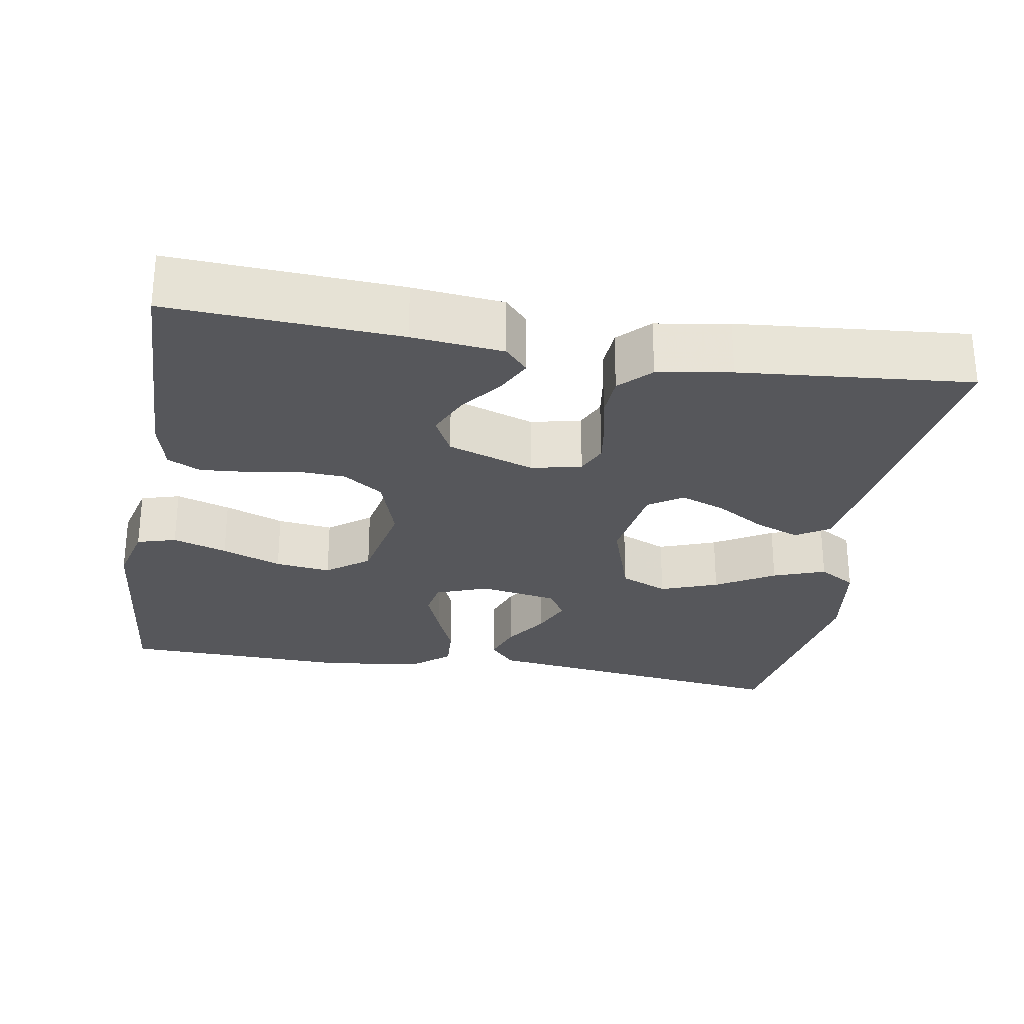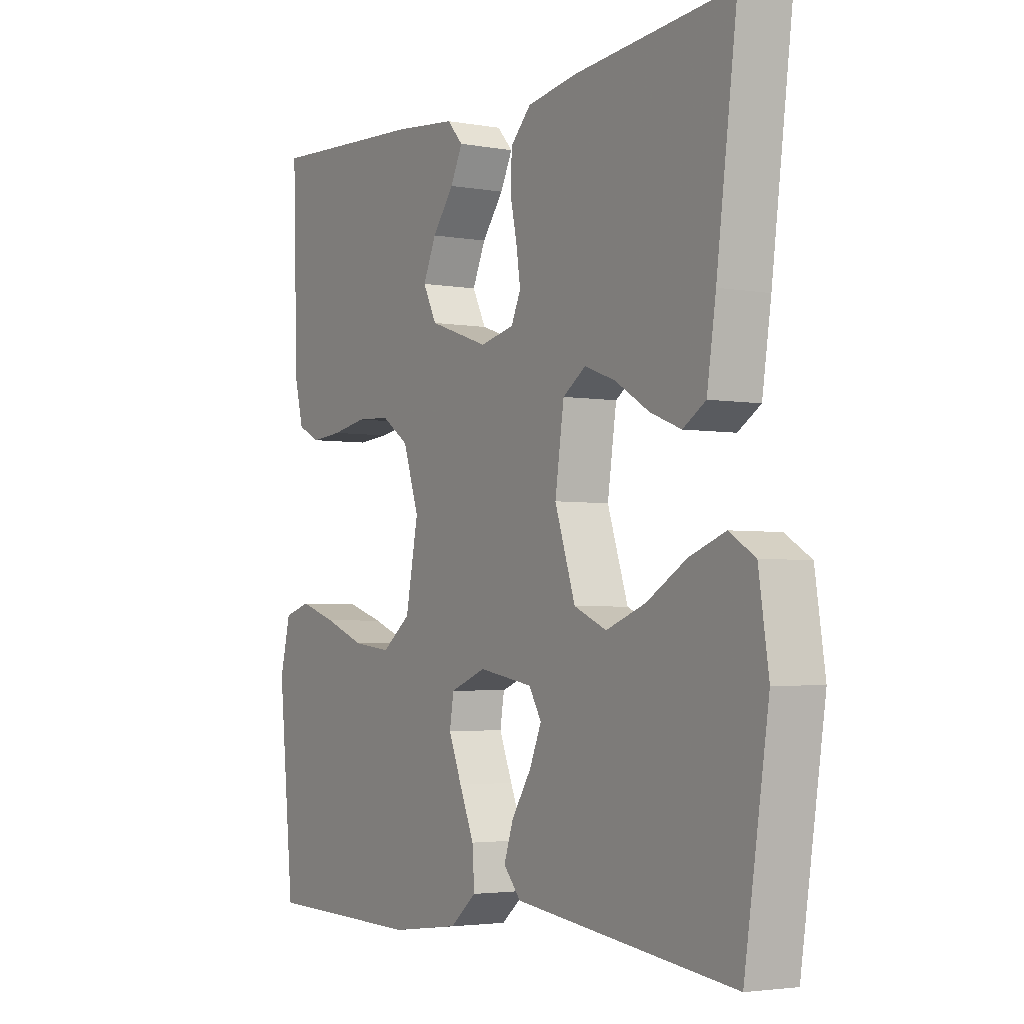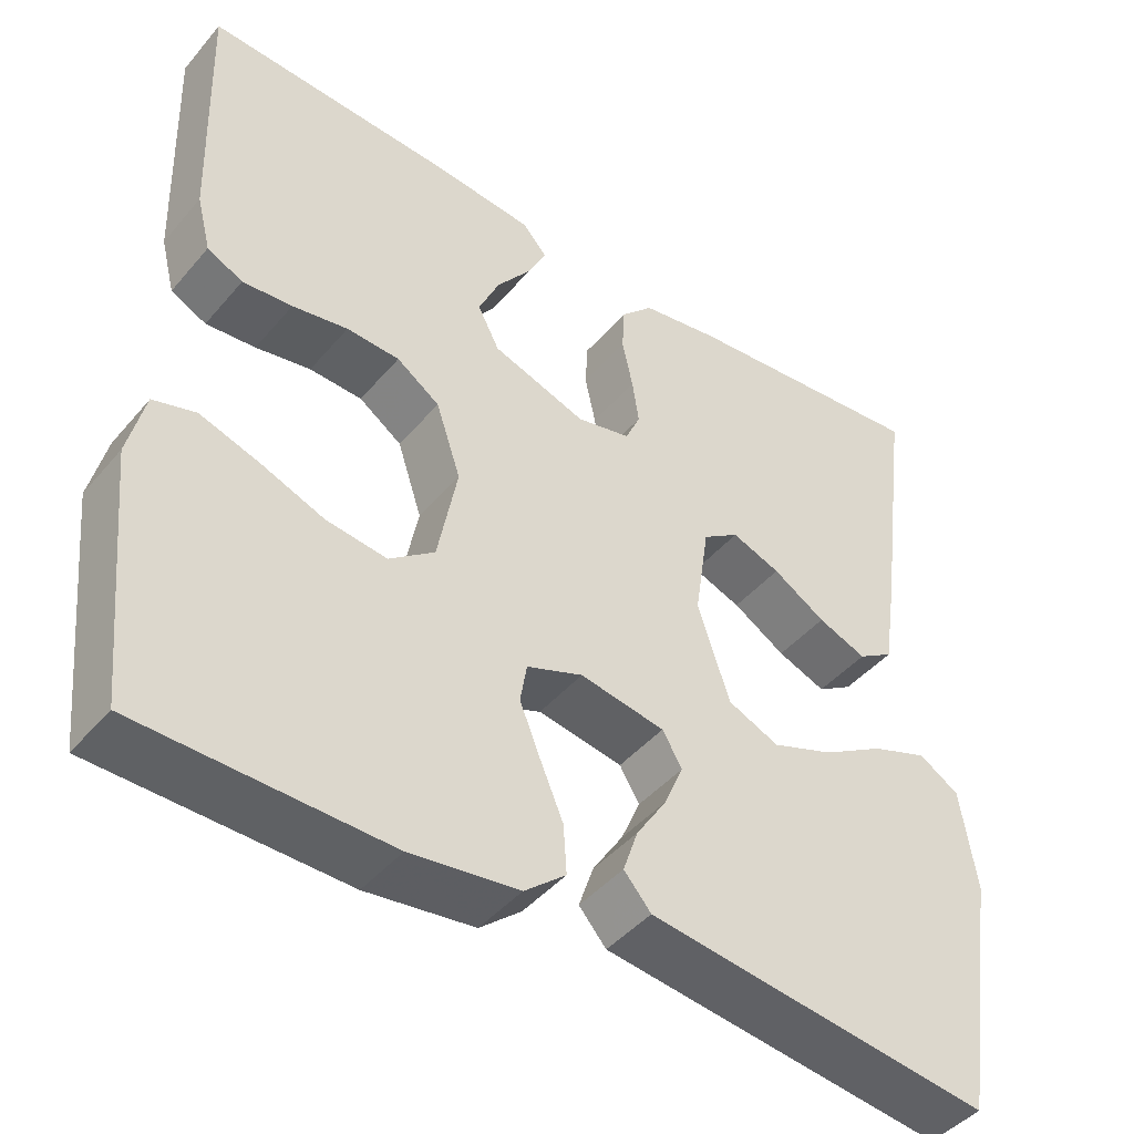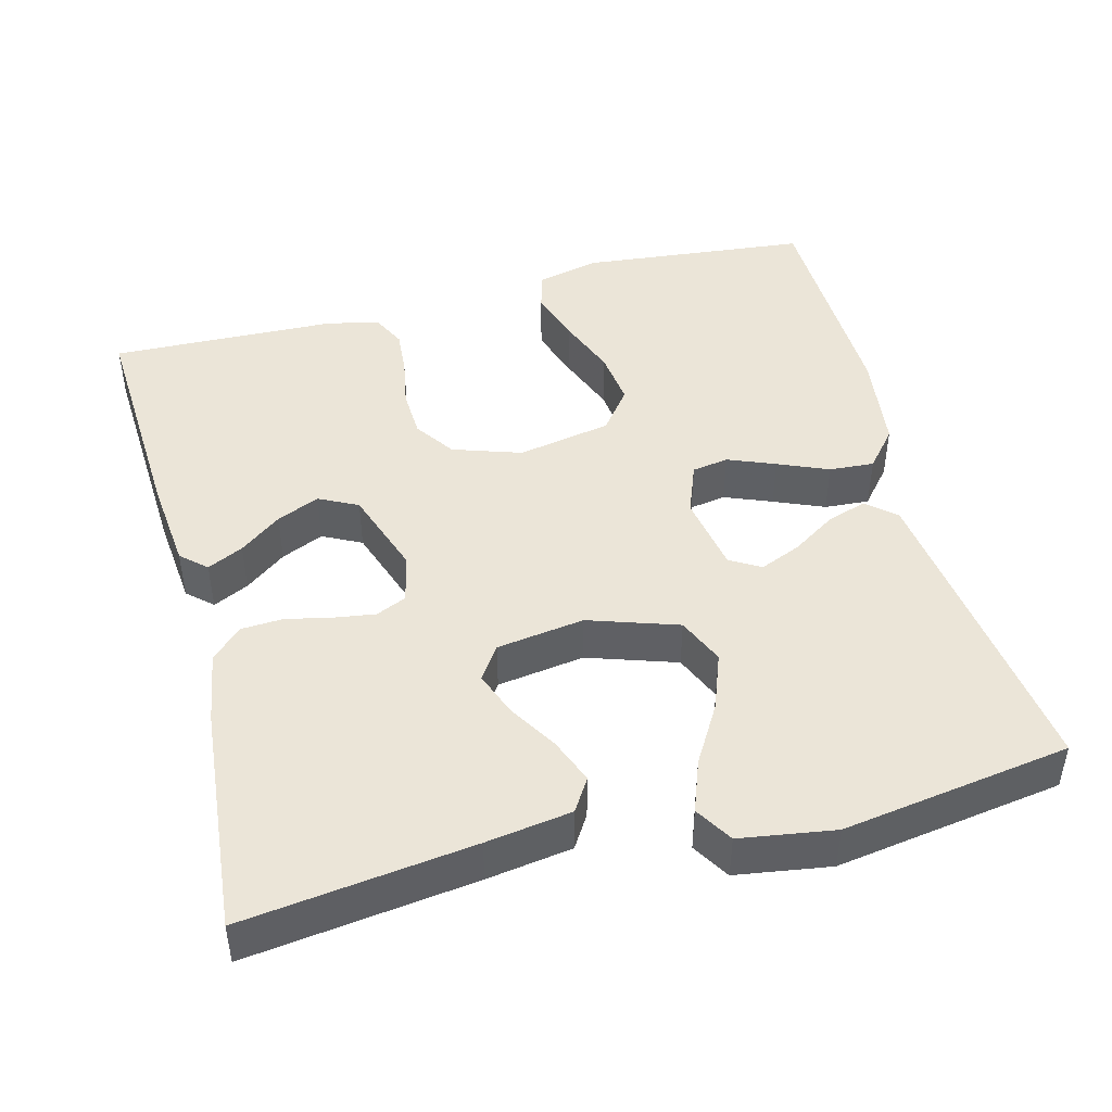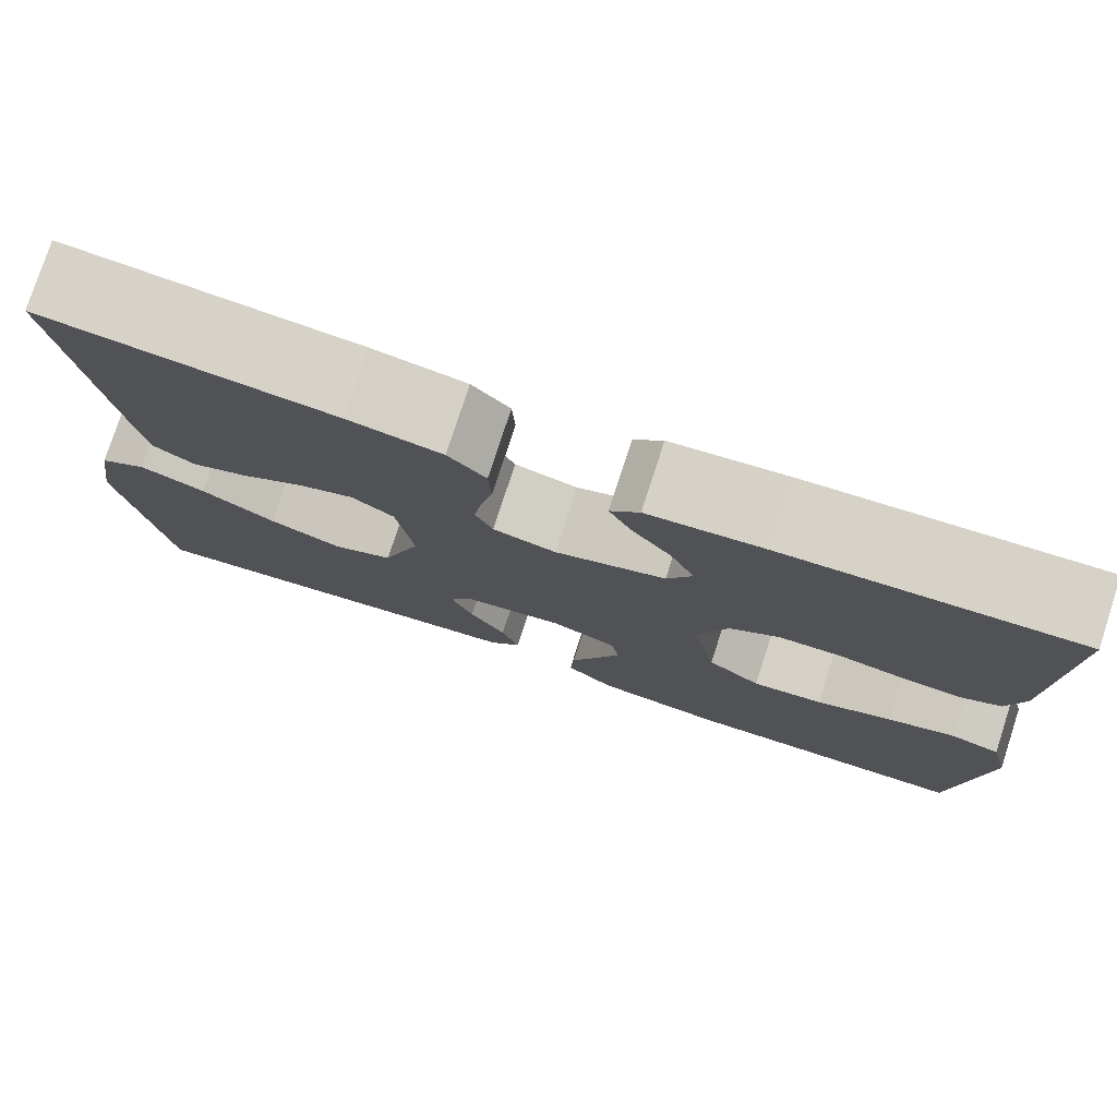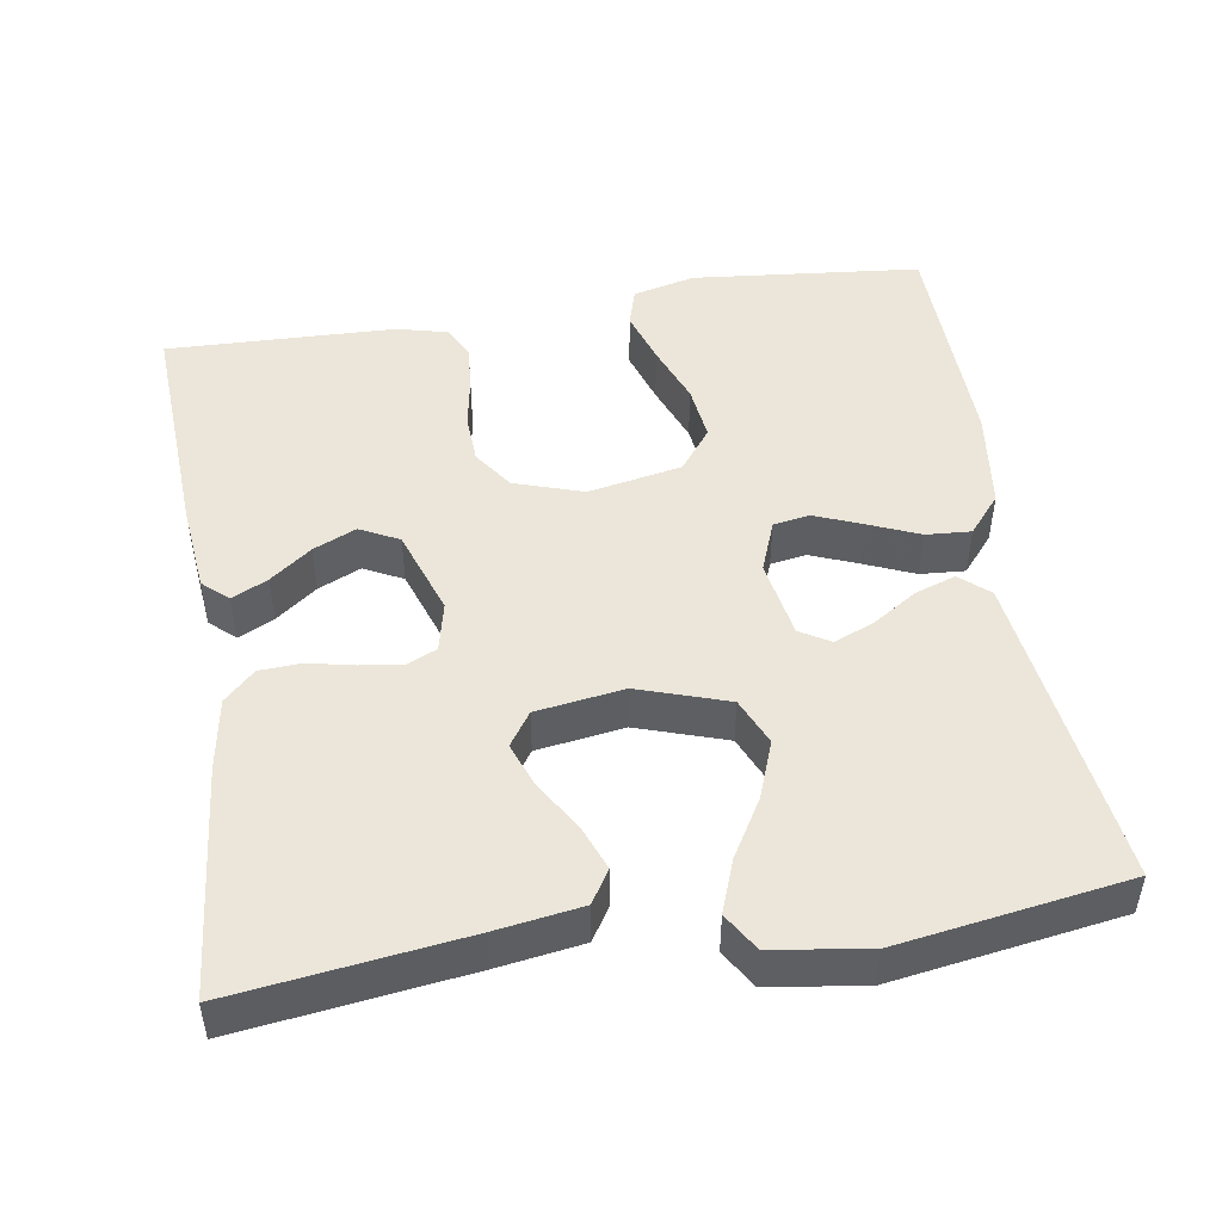
<metadata>
{"format":"obj","ext":"obj","renderer":"f3d","projection":"perspective","resolution":1024,"background":"white","views":[{"elev":-27.4,"azim":-9.8,"up":"+Y"},{"elev":-3.3,"azim":58.6,"up":"+Z"},{"elev":-44.4,"azim":-37.3,"up":"+Z"},{"elev":45.6,"azim":75.4,"up":"+Y"},{"elev":77.8,"azim":-162.0,"up":"+Z"},{"elev":48.3,"azim":80.9,"up":"+Y"}]}
</metadata>
<code>
v 0.5 0.07 0.5
v 0.461 0.07 0.2
v 0.444 0.07 0.088
v 0.401 0.07 0.061
v 0.342 0.07 0.084
v 0.278 0.07 0.123
v 0.219 0.07 0.145
v 0.175 0.07 0.115
v 0.158 0.07 0
v 0.197 0.07 -0.117
v 0.259 0.07 -0.144
v 0.334 0.07 -0.116
v 0.41 0.07 -0.071
v 0.478 0.07 -0.046
v 0.527 0.07 -0.076
v 0.546 0.07 -0.2
v 0.5 0.07 -0.5
v 0.2 0.07 -0.462
v 0.082 0.07 -0.447
v 0.049 0.07 -0.409
v 0.067 0.07 -0.356
v 0.104 0.07 -0.299
v 0.127 0.07 -0.245
v 0.103 0.07 -0.205
v 0 0.07 -0.187
v -0.068 0.07 -0.213
v -0.076 0.07 -0.261
v -0.051 0.07 -0.323
v -0.023 0.07 -0.389
v -0.019 0.07 -0.448
v -0.069 0.07 -0.49
v -0.2 0.07 -0.507
v -0.5 0.07 -0.5
v -0.53 0.07 -0.2
v -0.51 0.07 -0.118
v -0.459 0.07 -0.103
v -0.388 0.07 -0.126
v -0.31 0.07 -0.156
v -0.237 0.07 -0.165
v -0.182 0.07 -0.123
v -0.158 0.07 0
v -0.188 0.07 0.09
v -0.24 0.07 0.126
v -0.304 0.07 0.129
v -0.371 0.07 0.117
v -0.431 0.07 0.112
v -0.474 0.07 0.133
v -0.491 0.07 0.2
v -0.5 0.07 0.5
v -0.2 0.07 0.484
v -0.081 0.07 0.472
v -0.051 0.07 0.439
v -0.074 0.07 0.392
v -0.115 0.07 0.338
v -0.14 0.07 0.282
v -0.114 0.07 0.231
v 0 0.07 0.192
v 0.065 0.07 0.207
v 0.083 0.07 0.247
v 0.075 0.07 0.301
v 0.062 0.07 0.361
v 0.065 0.07 0.416
v 0.104 0.07 0.456
v 0.2 0.07 0.472
v 0.5 0 0.5
v 0.461 0 0.2
v 0.444 0 0.088
v 0.401 0 0.061
v 0.342 0 0.084
v 0.278 0 0.123
v 0.219 0 0.145
v 0.175 0 0.115
v 0.158 0 0
v 0.197 0 -0.117
v 0.259 0 -0.144
v 0.334 0 -0.116
v 0.41 0 -0.071
v 0.478 0 -0.046
v 0.527 0 -0.076
v 0.546 0 -0.2
v 0.5 0 -0.5
v 0.2 0 -0.462
v 0.082 0 -0.447
v 0.049 0 -0.409
v 0.067 0 -0.356
v 0.104 0 -0.299
v 0.127 0 -0.245
v 0.103 0 -0.205
v 0 0 -0.187
v -0.068 0 -0.213
v -0.076 0 -0.261
v -0.051 0 -0.323
v -0.023 0 -0.389
v -0.019 0 -0.448
v -0.069 0 -0.49
v -0.2 0 -0.507
v -0.5 0 -0.5
v -0.53 0 -0.2
v -0.51 0 -0.118
v -0.459 0 -0.103
v -0.388 0 -0.126
v -0.31 0 -0.156
v -0.237 0 -0.165
v -0.182 0 -0.123
v -0.158 0 0
v -0.188 0 0.09
v -0.24 0 0.126
v -0.304 0 0.129
v -0.371 0 0.117
v -0.431 0 0.112
v -0.474 0 0.133
v -0.491 0 0.2
v -0.5 0 0.5
v -0.2 0 0.484
v -0.081 0 0.472
v -0.051 0 0.439
v -0.074 0 0.392
v -0.115 0 0.338
v -0.14 0 0.282
v -0.114 0 0.231
v 0 0 0.192
v 0.065 0 0.207
v 0.083 0 0.247
v 0.075 0 0.301
v 0.062 0 0.361
v 0.065 0 0.416
v 0.104 0 0.456
v 0.2 0 0.472
f 60 61 62 63
f 59 60 63 64
f 58 59 64 1
f 51 52 53 54
f 51 54 55
f 50 51 55
f 49 50 55
f 48 49 55 56
f 44 45 46 47
f 44 47 48 56
f 35 36 37 38
f 33 34 35 38
f 33 38 39
f 32 33 39 40
f 28 29 30 31
f 27 28 31 32
f 26 27 32 40
f 19 20 21 22
f 19 22 23
f 18 19 23
f 17 18 23
f 16 17 23 24
f 12 13 14 15
f 11 12 15 16
f 3 4 5 6
f 3 6 7
f 58 1 2 3
f 58 3 7
f 57 58 7 8
f 43 44 56 57
f 42 43 57 8
f 41 42 8 9
f 25 26 40 41
f 25 41 9 10
f 11 16 24 25
f 10 11 25
f 127 126 125 124
f 128 127 124 123
f 65 128 123 122
f 118 117 116 115
f 119 118 115
f 119 115 114
f 119 114 113
f 120 119 113 112
f 111 110 109 108
f 120 112 111 108
f 102 101 100 99
f 102 99 98 97
f 103 102 97
f 104 103 97 96
f 95 94 93 92
f 96 95 92 91
f 104 96 91 90
f 86 85 84 83
f 87 86 83
f 87 83 82
f 87 82 81
f 88 87 81 80
f 79 78 77 76
f 80 79 76 75
f 70 69 68 67
f 71 70 67
f 67 66 65 122
f 71 67 122
f 72 71 122 121
f 121 120 108 107
f 72 121 107 106
f 73 72 106 105
f 105 104 90 89
f 74 73 105 89
f 89 88 80 75
f 89 75 74
f 1 65 66 2
f 2 66 67 3
f 3 67 68 4
f 4 68 69 5
f 5 69 70 6
f 6 70 71 7
f 7 71 72 8
f 8 72 73 9
f 9 73 74 10
f 10 74 75 11
f 11 75 76 12
f 12 76 77 13
f 13 77 78 14
f 14 78 79 15
f 15 79 80 16
f 16 80 81 17
f 17 81 82 18
f 18 82 83 19
f 19 83 84 20
f 20 84 85 21
f 21 85 86 22
f 22 86 87 23
f 23 87 88 24
f 24 88 89 25
f 25 89 90 26
f 26 90 91 27
f 27 91 92 28
f 28 92 93 29
f 29 93 94 30
f 30 94 95 31
f 31 95 96 32
f 32 96 97 33
f 33 97 98 34
f 34 98 99 35
f 35 99 100 36
f 36 100 101 37
f 37 101 102 38
f 38 102 103 39
f 39 103 104 40
f 40 104 105 41
f 41 105 106 42
f 42 106 107 43
f 43 107 108 44
f 44 108 109 45
f 45 109 110 46
f 46 110 111 47
f 47 111 112 48
f 48 112 113 49
f 49 113 114 50
f 50 114 115 51
f 51 115 116 52
f 52 116 117 53
f 53 117 118 54
f 54 118 119 55
f 55 119 120 56
f 56 120 121 57
f 57 121 122 58
f 58 122 123 59
f 59 123 124 60
f 60 124 125 61
f 61 125 126 62
f 62 126 127 63
f 63 127 128 64
f 64 128 65 1

</code>
